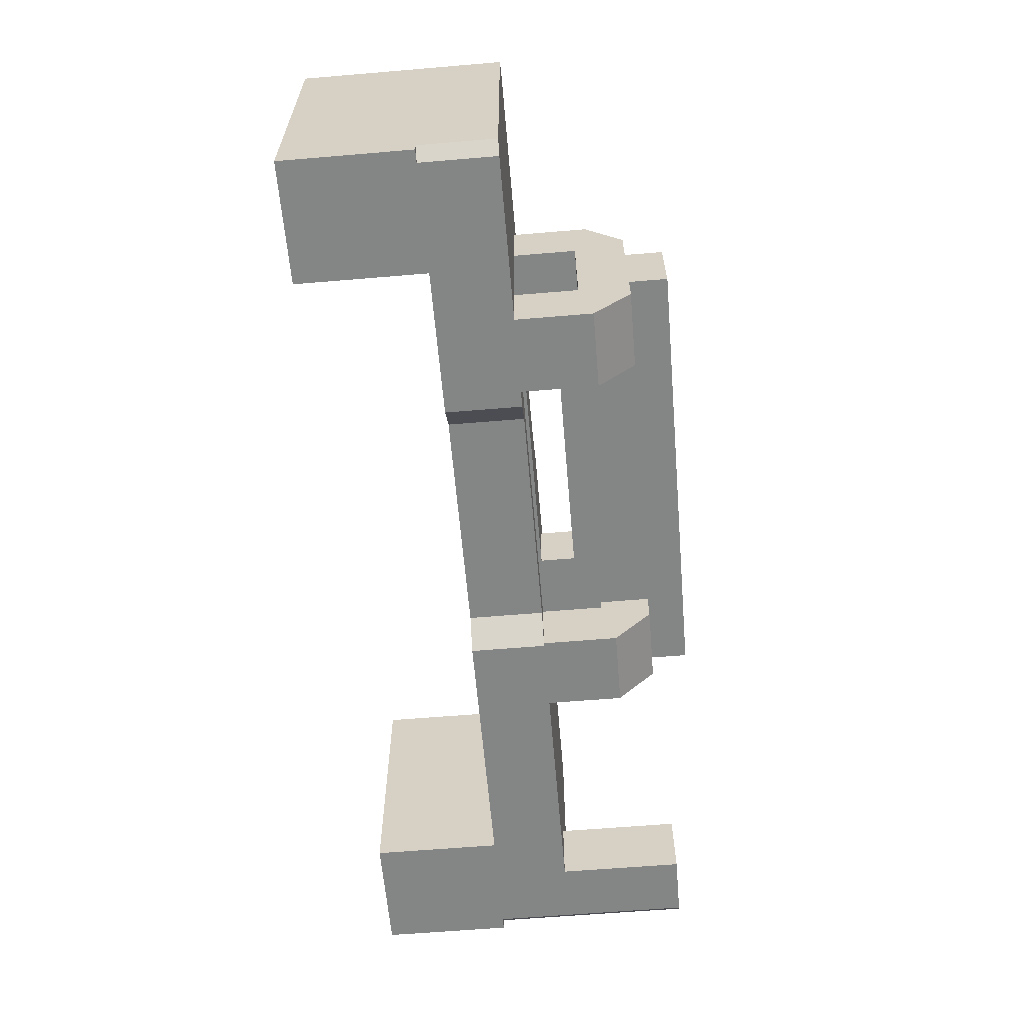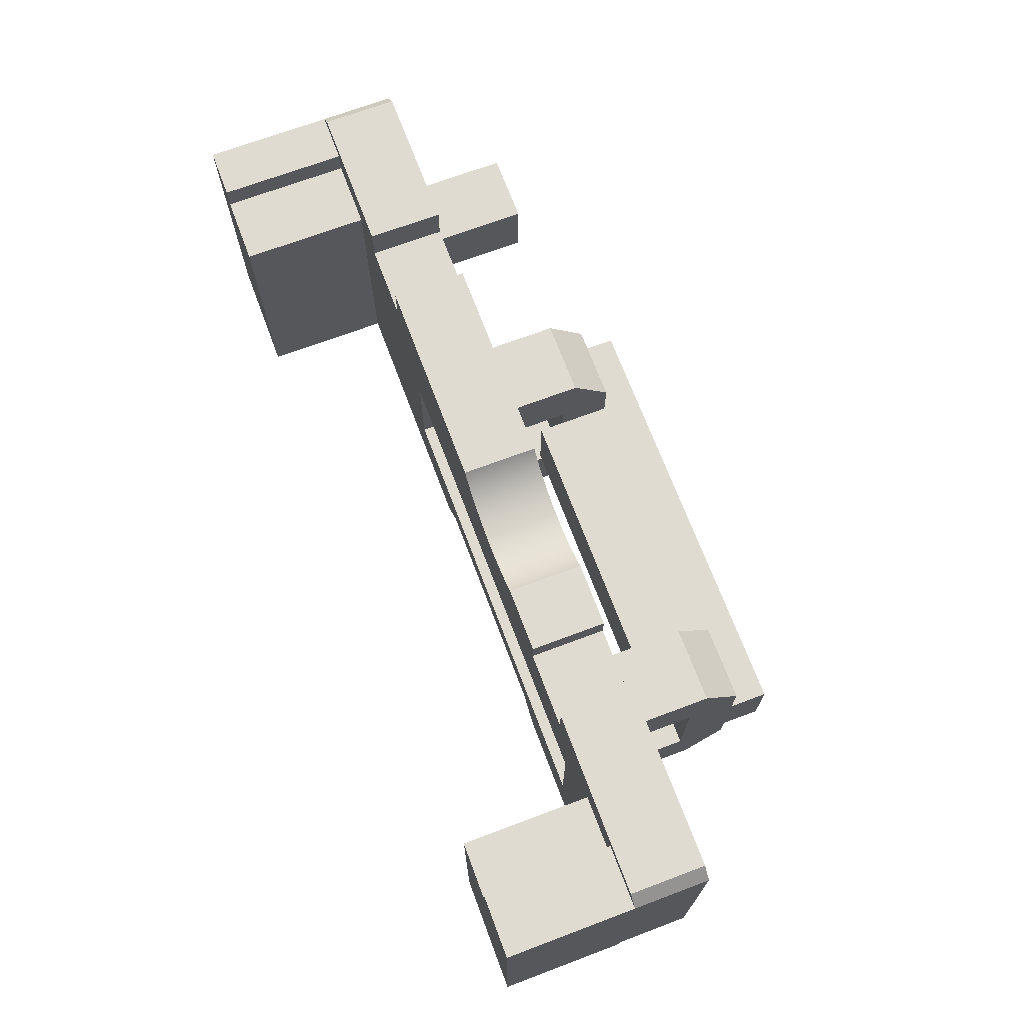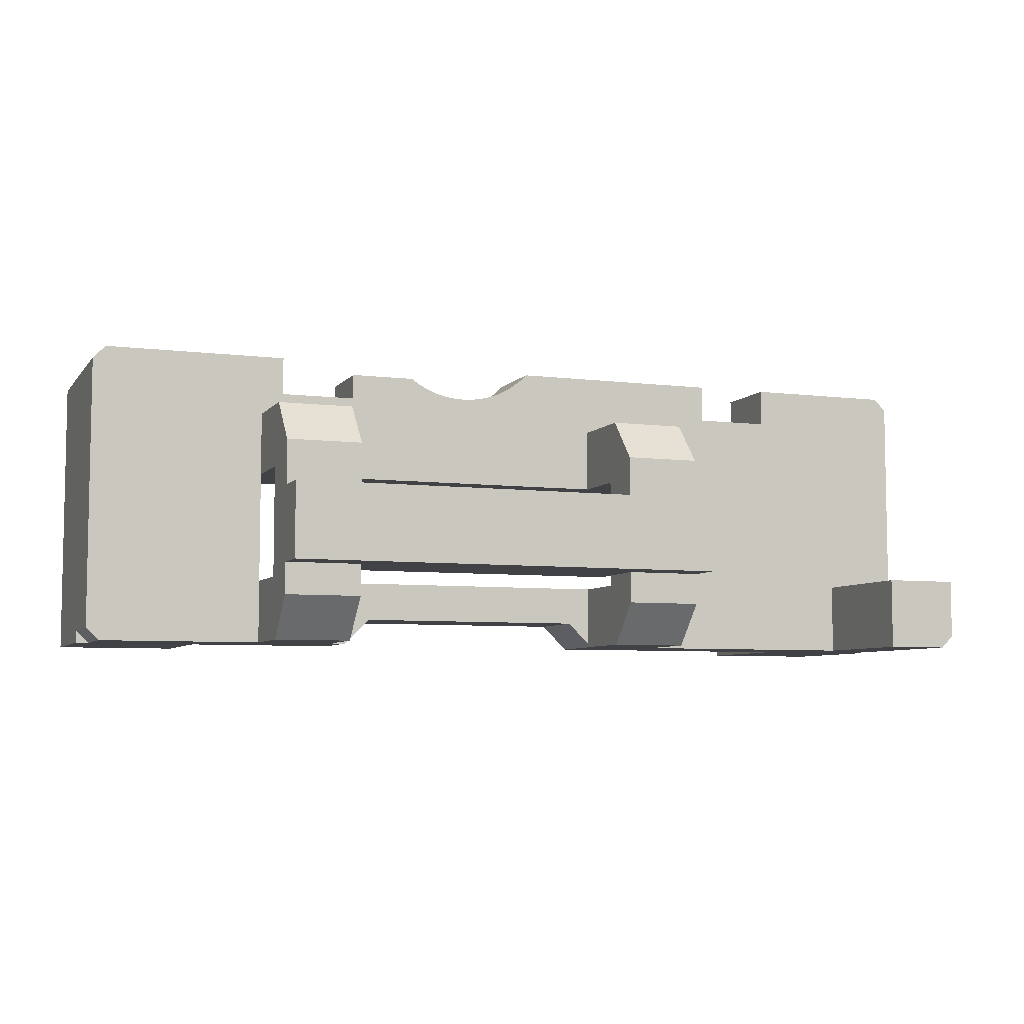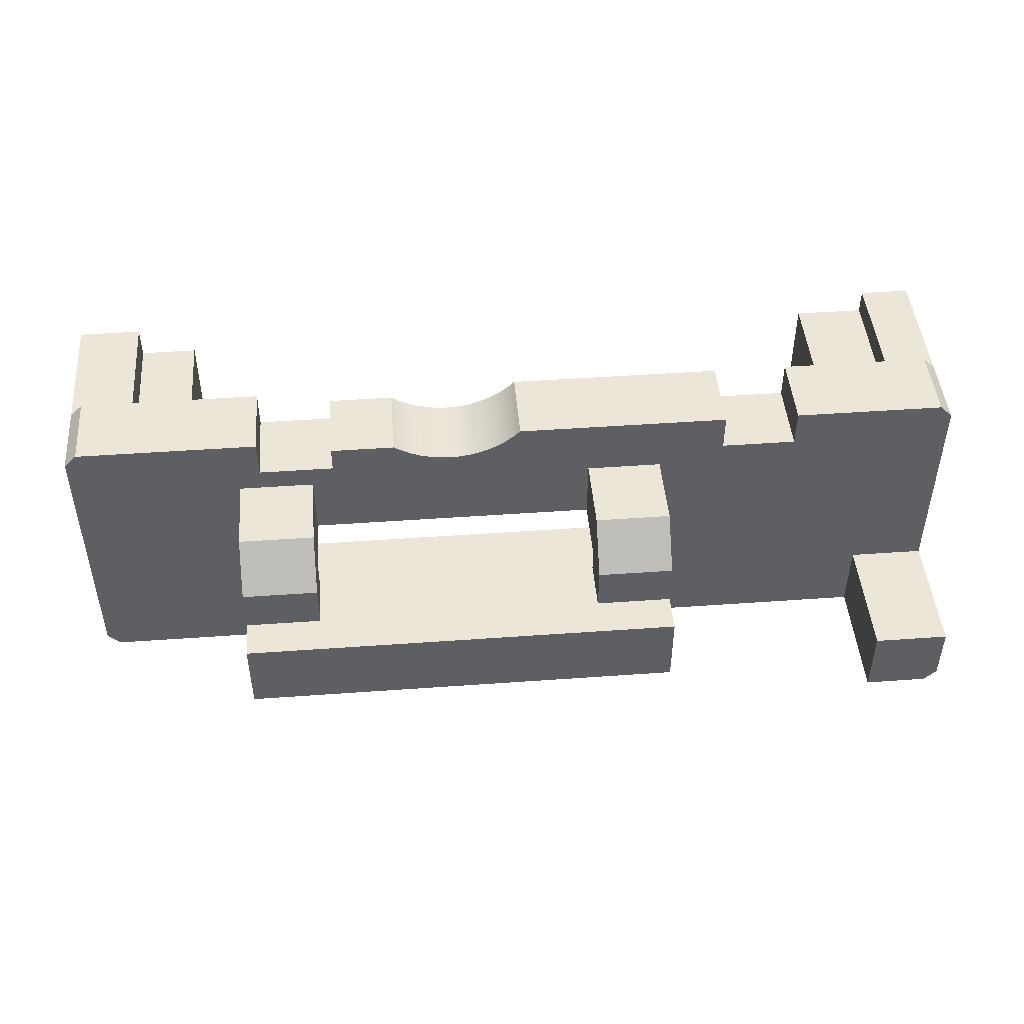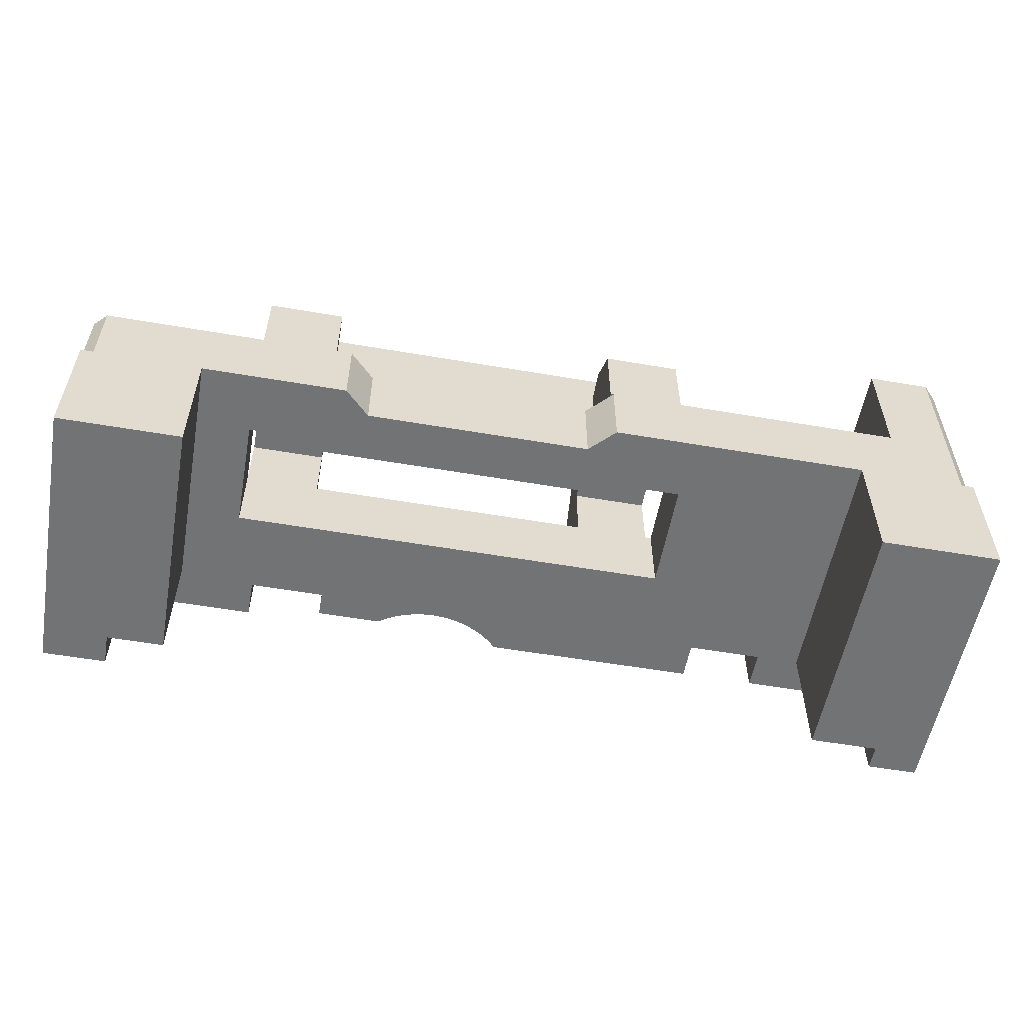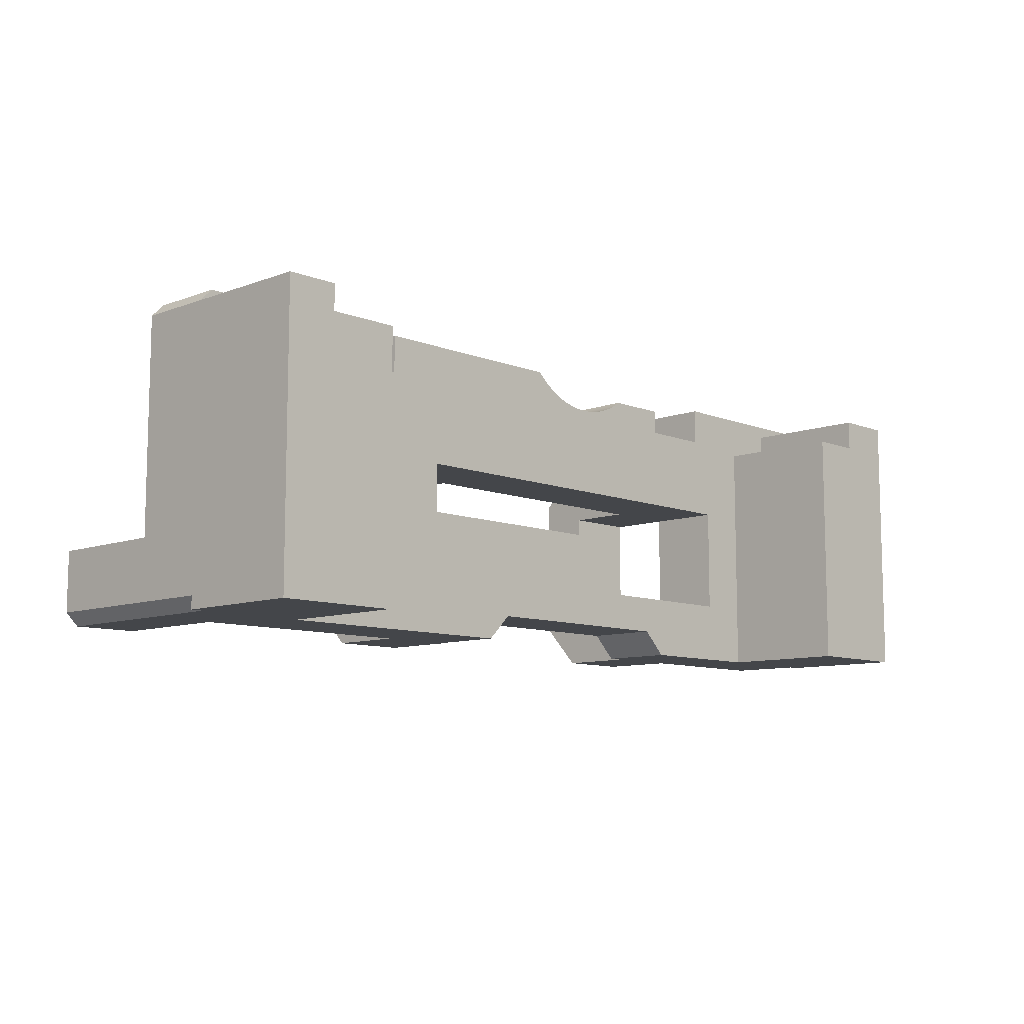
<metadata>
{"format":"obj","ext":"obj","renderer":"f3d","projection":"perspective","resolution":1024,"background":"white","views":[{"elev":-61.6,"azim":-85.1,"up":"+Y"},{"elev":70.0,"azim":-110.6,"up":"+Y"},{"elev":-6.4,"azim":-20.6,"up":"+Y"},{"elev":46.5,"azim":-4.7,"up":"+Y"},{"elev":-55.8,"azim":-10.2,"up":"+Z"},{"elev":-9.4,"azim":134.0,"up":"+Y"}]}
</metadata>
<code>
g Part 1
v 0.365 -0.1025 0.1025
v 0.355 -0.1125 0.1025
v 0.365 -0.1125 0.1025
v 0.365 -0.1025 0.2625
v 0.355 -0.1125 0.2625
v 0.305 -0.055 0.2625
v 0.305 -0.1125 0.2625
v 0.365 -0.055 0.2625
v 0.305 -0.055 0.1625
v 0.305 -0.1125 0.1625
v 0.365 -0.055 0.1625
v 0.365 -0.1125 0
v 0.365 0.1125 0
v 0.365 0.1125 0.1025
v 0.365 0.1125 0.1625
v 0.325 0.1125 0
v 0.325 0.1125 0.1025
v 0.325 0.0925 0
v 0.325 0.0925 0.1025
v 0.27 -0.1125 0
v 0.27 0.0925 0
v 0.27 0.0925 0.1025
v 0.27 -0.1125 0.1025
v 0.355 0.1225 0.1025
v 0.355 0.1225 0.1625
v 0.235 0.1225 0.1025
v 0.235 0.1225 0.1625
v 0.235 0.0925 0.1025
v 0.235 0.0925 0.1625
v 0.175 0.0925 0.1025
v 0.175 0.0925 0.1625
v 0.175 0.1225 0.1025
v 0.175 0.1225 0.1625
v 0.005 0.1225 0.1025
v 0.005 0.1225 0.1625
v -0.09188 0.1081 0.1025
v -0.09869 0.1125 0.1025
v -0.09869 0.1125 0.1625
v -0.08464 0.1044 0.1025
v -0.09188 0.1081 0.1625
v -0.07706 0.1014 0.1025
v -0.08464 0.1044 0.1625
v -0.06921 0.0993 0.1025
v -0.07706 0.1014 0.1625
v -0.06119 0.09798 0.1025
v -0.06921 0.0993 0.1625
v -0.05307 0.0975 0.1025
v -0.06119 0.09798 0.1625
v -0.04495 0.09786 0.1025
v -0.05307 0.0975 0.1625
v -0.03691 0.09906 0.1025
v -0.04495 0.09786 0.1625
v -0.02904 0.1011 0.1025
v -0.03691 0.09906 0.1625
v -0.02141 0.1039 0.1025
v -0.02904 0.1011 0.1625
v -0.01412 0.1075 0.1025
v -0.02141 0.1039 0.1625
v -0.007242 0.1118 0.1025
v -0.01412 0.1075 0.1625
v -0.0008447 0.1168 0.1025
v -0.007242 0.1118 0.1625
v -0.0008447 0.1168 0.1625
v -0.15 0.1125 0.1025
v -0.15 0.1125 0.1625
v -0.15 0.0925 0.1025
v -0.15 0.0925 0.1625
v -0.21 0.0925 0.1025
v -0.21 0.0925 0.1625
v -0.21 0.1225 0.1025
v -0.21 0.1225 0.1625
v -0.355 0.1225 0.1025
v -0.355 0.1225 0.1625
v -0.365 0.1125 0.1025
v -0.365 0.1125 0.1625
v 0.1225 -0.1125 0.1625
v 0.1225 -0.1125 0.2225
v 0.065 -0.1125 0.1625
v 0.0625 -0.1125 0.2225
v 0.0625 -0.1125 0.1625
v 0.065 -0.1125 0.1025
v 0.0625 -0.11 0.1625
v 0.1225 -0.07896 0.2525
v 0.0625 -0.07896 0.2525
v 0.1225 -0.05396 0.2525
v 0.0625 -0.05396 0.2525
v 0.045 -0.0925 0.1025
v 0.045 -0.0925 0.1625
v -0.135 -0.0925 0.1625
v -0.135 -0.0925 0.1025
v -0.155 -0.1125 0.1625
v -0.155 -0.1125 0.1025
v 0.0625 -0.0625 0.2125
v 0.0625 -0.0625 0.1625
v 0.0625 -0.05396 0.2125
v -0.1675 -0.0625 0.1625
v -0.1675 -0.1125 0.1625
v -0.1675 -0.0625 0.2125
v -0.1675 -0.05396 0.2525
v -0.1675 -0.07896 0.2525
v -0.1675 -0.1125 0.2225
v -0.1675 -0.05396 0.2125
v -0.2275 -0.07896 0.2525
v -0.2275 -0.05396 0.2525
v -0.2275 -0.1125 0.2225
v 0.1275 -0.0625 0.1025
v 0.1225 -0.0625 0.1625
v 0.1225 -0.0625 0.2125
v -0.2275 -0.0625 0.1025
v -0.2275 -0.0625 0.1625
v -0.2275 -0.0625 0.2125
v 0.1275 -0.0625 0.1625
v -0.2275 0.025 0.1025
v -0.2275 0.025 0.1625
v 0.1275 0.025 0.1025
v 0.1275 0.025 0.1625
v -0.2275 0.025 0.2125
v -0.1675 0.025 0.1625
v -0.1675 0.025 0.2125
v 0.1225 0.025 0.1625
v 0.0625 0.025 0.1625
v 0.0625 0.025 0.2125
v 0.1225 0.025 0.2125
v -0.1675 0.006041 0.2125
v 0.0625 0.006041 0.2125
v 0.0625 -0.05396 0.1925
v 0.1225 -0.05396 0.2825
v -0.1675 -0.05396 0.1925
v -0.2275 -0.05396 0.2825
v -0.2275 0.006041 0.2825
v 0.1225 0.006041 0.2825
v -0.1675 0.006041 0.1925
v 0.0625 0.006041 0.1925
v 0.0625 0.006041 0.2525
v -0.1675 0.006041 0.2525
v 0.1225 0.006041 0.2525
v -0.2275 0.006041 0.2525
v -0.2275 0.04146 0.2525
v -0.1675 0.04146 0.2525
v -0.2275 0.075 0.1625
v -0.2275 -0.1125 0.1625
v -0.2275 0.075 0.2225
v -0.1675 0.075 0.1625
v -0.1675 0.075 0.2225
v 0.1225 0.04146 0.2525
v 0.0625 0.04146 0.2525
v 0.1225 0.075 0.1625
v 0.1225 0.075 0.2225
v 0.0625 0.075 0.1625
v 0.0625 0.075 0.2225
v -0.365 -0.1025 0.1625
v -0.355 -0.1125 0.1625
v -0.355 -0.1125 0.1025
v -0.365 -0.1025 0.1025
v -0.365 -0.1125 0.1025
v -0.27 -0.1125 0.1025
v -0.365 -0.1125 0
v -0.27 -0.1125 0
v -0.365 0.1125 0
v -0.27 0.0875 0
v -0.27 0.0875 0.1025
v -0.315 0.1125 0.1025
v -0.315 0.0875 0.1025
v -0.315 0.0875 0
v -0.315 0.1125 0
o mesh0
f 1 2 3
o mesh1
f 2 1 4
f 4 5 2
o mesh2
f 6 5 4
f 6 7 5
f 4 8 6
o mesh3
f 6 9 10
f 10 7 6
o mesh4
f 8 11 9
f 9 6 8
o mesh5
f 4 1 11
f 11 8 4
f 12 13 14
f 1 12 11
f 14 11 12
f 14 15 11
f 1 3 12
o mesh6
f 14 13 16
f 16 17 14
o mesh7
f 17 16 18
f 18 19 17
o mesh8
f 13 12 18
f 20 21 18
f 18 12 20
f 18 16 13
o mesh9
f 19 18 21
f 21 22 19
o mesh10
f 22 21 20
f 20 23 22
o mesh11
f 24 25 15
f 15 14 24
o mesh12
f 26 27 25
f 25 24 26
o mesh13
f 27 26 28
f 28 29 27
o mesh14
f 29 28 30
f 30 31 29
o mesh15
f 31 30 32
f 32 33 31
o mesh16
f 33 32 34
f 34 35 33
o mesh17
f 36 37 38
f 39 36 40
f 41 39 42
f 43 41 44
f 45 43 46
f 47 45 48
f 49 47 50
f 51 49 52
f 53 51 54
f 55 53 56
f 57 55 58
f 59 57 60
f 61 59 62
f 34 61 63
f 63 35 34
f 62 63 61
f 60 62 59
f 58 60 57
f 56 58 55
f 54 56 53
f 52 54 51
f 50 52 49
f 48 50 47
f 46 48 45
f 44 46 43
f 42 44 41
f 40 42 39
f 38 40 36
o mesh18
f 38 37 64
f 64 65 38
o mesh19
f 65 64 66
f 66 67 65
o mesh20
f 67 66 68
f 68 69 67
o mesh21
f 69 68 70
f 70 71 69
o mesh22
f 71 70 72
f 72 73 71
o mesh23
f 74 75 73
f 73 72 74
o mesh24
f 76 77 78
f 79 80 78
f 2 10 23
f 23 10 76
f 78 77 79
f 76 81 23
f 23 20 2
f 5 7 10
f 10 2 5
f 12 3 2
f 2 20 12
f 78 81 76
o mesh25
f 82 78 80
o mesh26
f 79 77 83
f 83 84 79
o mesh27
f 83 85 86
f 86 84 83
o mesh28
f 87 81 82
f 81 78 82
f 82 88 87
o mesh29
f 89 90 87
f 87 88 89
o mesh30
f 90 89 91
f 91 92 90
o mesh31
f 82 79 93
f 79 84 93
f 93 94 82
f 86 95 93
f 93 84 86
f 82 80 79
o mesh32
f 94 96 89
f 89 88 94
f 96 97 91
f 91 89 96
f 88 82 94
o mesh33
f 97 96 98
f 99 100 98
f 98 101 97
f 98 100 101
f 98 102 99
o mesh34
f 103 100 99
f 99 104 103
o mesh35
f 100 103 105
f 105 101 100
o mesh36
f 106 94 107
f 108 107 94
f 94 93 108
f 109 96 94
f 98 96 110
f 94 106 109
f 96 109 110
f 110 111 98
f 107 112 106
o mesh37
f 110 109 113
f 113 114 110
o mesh38
f 115 106 112
f 112 116 115
o mesh39
f 117 114 118
f 118 119 117
f 113 120 121
f 121 118 113
f 122 121 120
f 120 123 122
f 115 116 120
f 120 113 115
f 114 113 118
o mesh40
f 111 117 124
f 124 102 111
f 117 119 124
f 102 98 111
o mesh41
f 108 95 125
f 125 123 108
f 108 93 95
f 125 122 123
o mesh42
f 126 95 102
f 99 102 95
f 127 99 86
f 95 86 99
f 102 128 126
f 129 104 99
f 99 127 129
f 86 85 127
o mesh43
f 130 129 127
f 127 131 130
o mesh44
f 128 102 124
f 124 132 128
o mesh45
f 133 126 128
f 128 132 133
o mesh46
f 126 133 125
f 125 95 126
o mesh47
f 132 124 125
f 134 125 124
f 130 134 135
f 124 135 134
f 125 133 132
f 131 136 134
f 134 130 131
f 135 137 130
o mesh48
f 138 137 135
f 135 139 138
o mesh49
f 117 137 138
f 117 104 137
f 140 114 117
f 141 105 111
f 117 142 140
f 130 137 104
f 105 103 111
f 111 103 104
f 104 129 130
f 104 117 111
f 111 110 141
f 138 142 117
o mesh50
f 143 144 119
f 144 139 119
f 135 124 119
f 119 139 135
f 119 118 143
o mesh51
f 143 140 142
f 142 144 143
o mesh52
f 144 142 138
f 138 139 144
o mesh53
f 145 146 134
f 134 136 145
o mesh54
f 108 85 83
f 108 136 85
f 76 107 108
f 147 148 123
f 108 77 76
f 127 85 136
f 148 145 123
f 123 145 136
f 136 131 127
f 136 108 123
f 123 120 147
f 83 77 108
o mesh55
f 149 121 122
f 134 146 122
f 122 150 149
f 122 146 150
f 122 125 134
o mesh56
f 146 145 148
f 148 150 146
o mesh57
f 150 148 147
f 147 149 150
o mesh58
f 121 52 50
f 121 54 52
f 121 58 56
f 112 10 9
f 67 121 46
f 56 54 121
f 121 62 60
f 63 121 149
f 114 140 73
f 151 110 114
f 76 10 112
f 9 31 116
f 147 120 116
f 67 44 42
f 121 48 46
f 60 58 121
f 149 35 63
f 114 75 151
f 110 151 152
f 9 116 112
f 116 31 147
f 46 44 67
f 63 62 121
f 73 140 69
f 152 141 110
f 121 67 143
f 143 67 69
f 31 33 147
f 33 35 149
f 67 40 38
f 50 48 121
f 29 11 15
f 73 75 114
f 69 140 143
f 149 147 33
f 42 40 67
f 9 11 29
f 25 27 29
f 143 118 121
f 38 65 67
f 15 25 29
f 112 107 76
f 69 71 73
f 29 31 9
o mesh59
f 153 152 151
f 151 154 153
o mesh60
f 153 154 155
o mesh61
f 156 97 141
f 105 141 97
f 97 101 105
f 92 91 97
f 157 158 153
f 156 152 153
f 97 156 92
f 153 158 156
f 153 155 157
f 141 152 156
o mesh62
f 75 74 154
f 154 151 75
f 157 155 154
f 154 159 157
f 74 159 154
o mesh63
f 156 158 160
f 160 161 156
o mesh64
f 115 51 53
f 115 61 34
f 115 49 51
f 115 45 47
f 34 32 30
f 115 55 57
f 47 49 115
f 66 43 45
f 66 36 39
f 66 64 37
f 115 59 61
f 53 55 115
f 66 41 43
f 37 36 66
f 115 30 28
f 57 59 115
f 39 41 66
f 28 22 115
f 45 115 66
f 34 30 115
f 113 68 66
f 162 70 161
f 161 70 68
f 66 115 113
f 68 113 161
f 72 70 162
f 161 163 162
f 106 87 90
f 81 87 106
f 28 26 22
f 23 106 115
f 109 90 92
f 106 23 81
f 115 22 23
f 90 109 106
f 92 156 109
f 156 161 113
f 113 109 156
f 17 19 22
f 22 26 17
f 24 14 17
f 17 26 24
f 162 74 72
o mesh65
f 158 157 164
f 159 165 164
f 164 157 159
f 164 160 158
o mesh66
f 161 160 164
f 164 163 161
o mesh67
f 163 164 165
f 165 162 163
o mesh68
f 162 165 159
f 159 74 162

</code>
